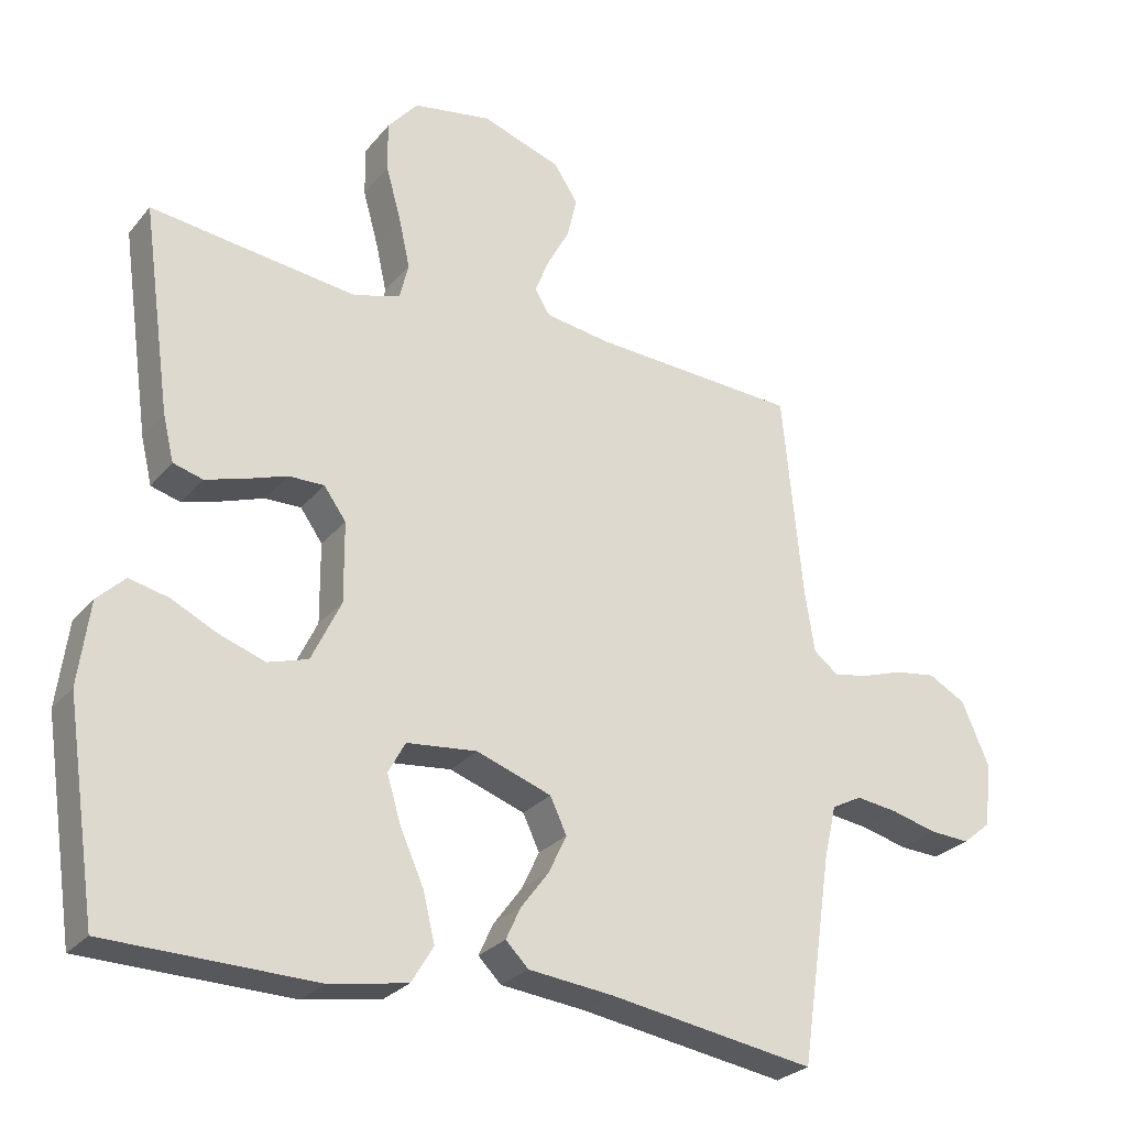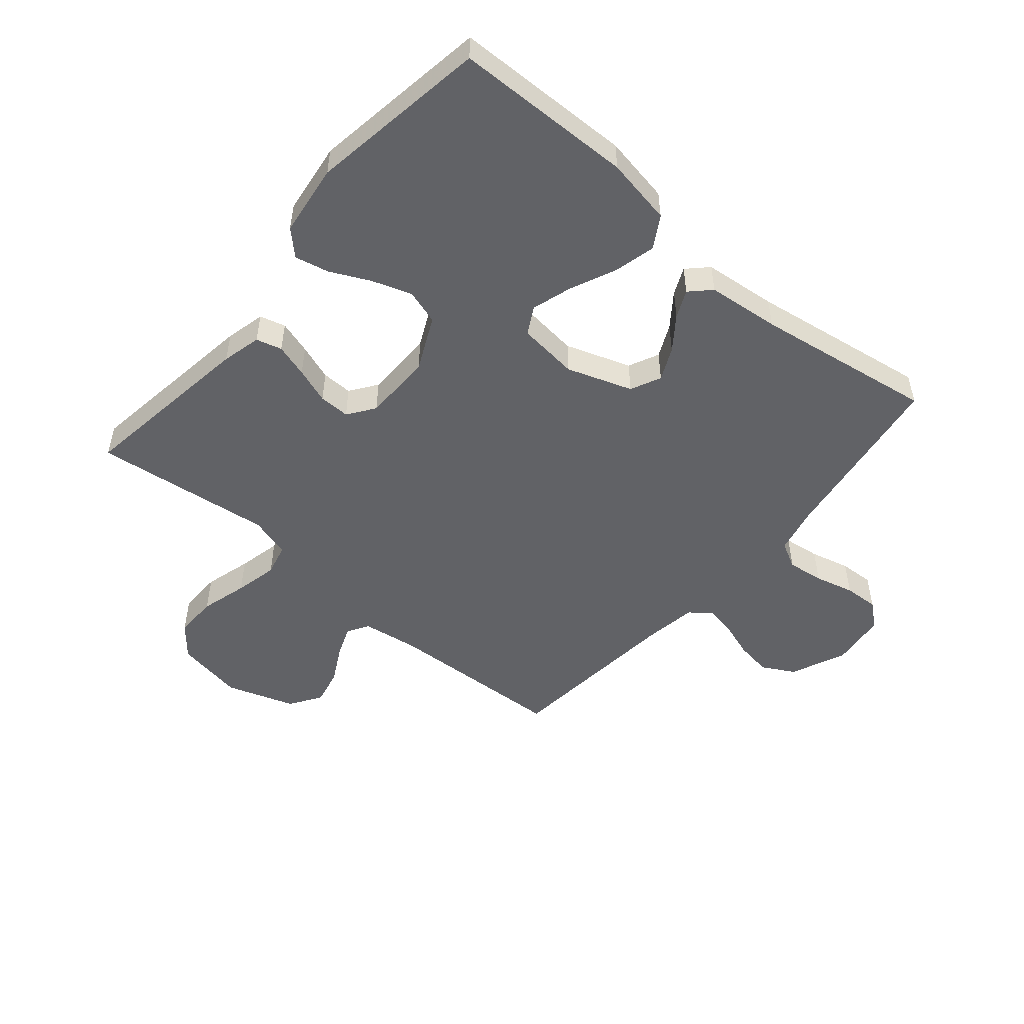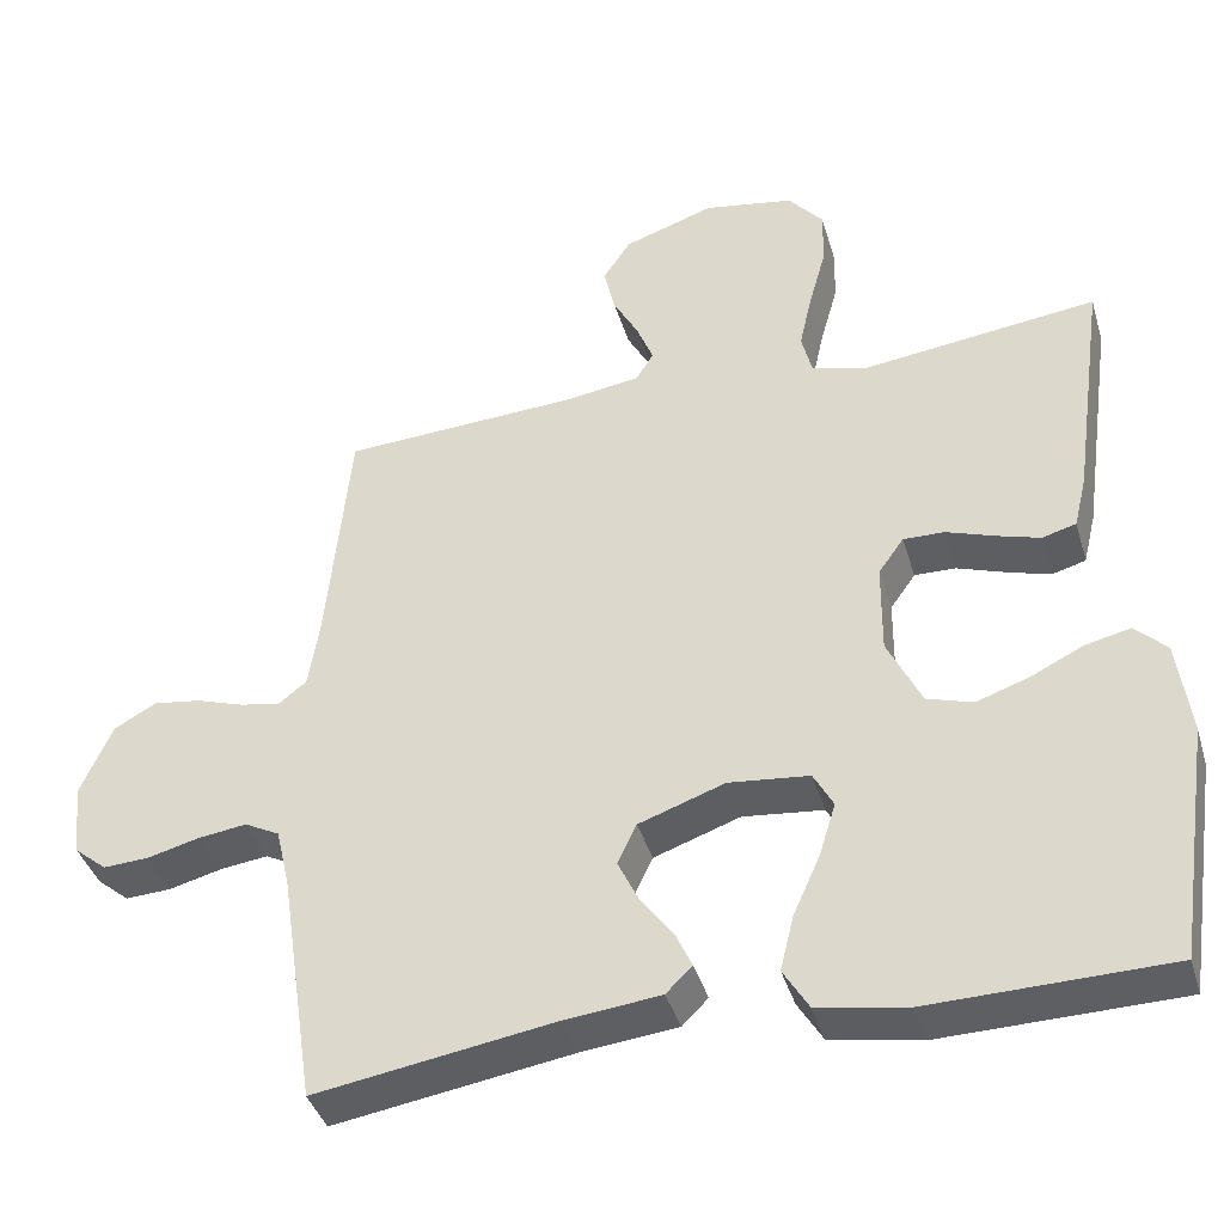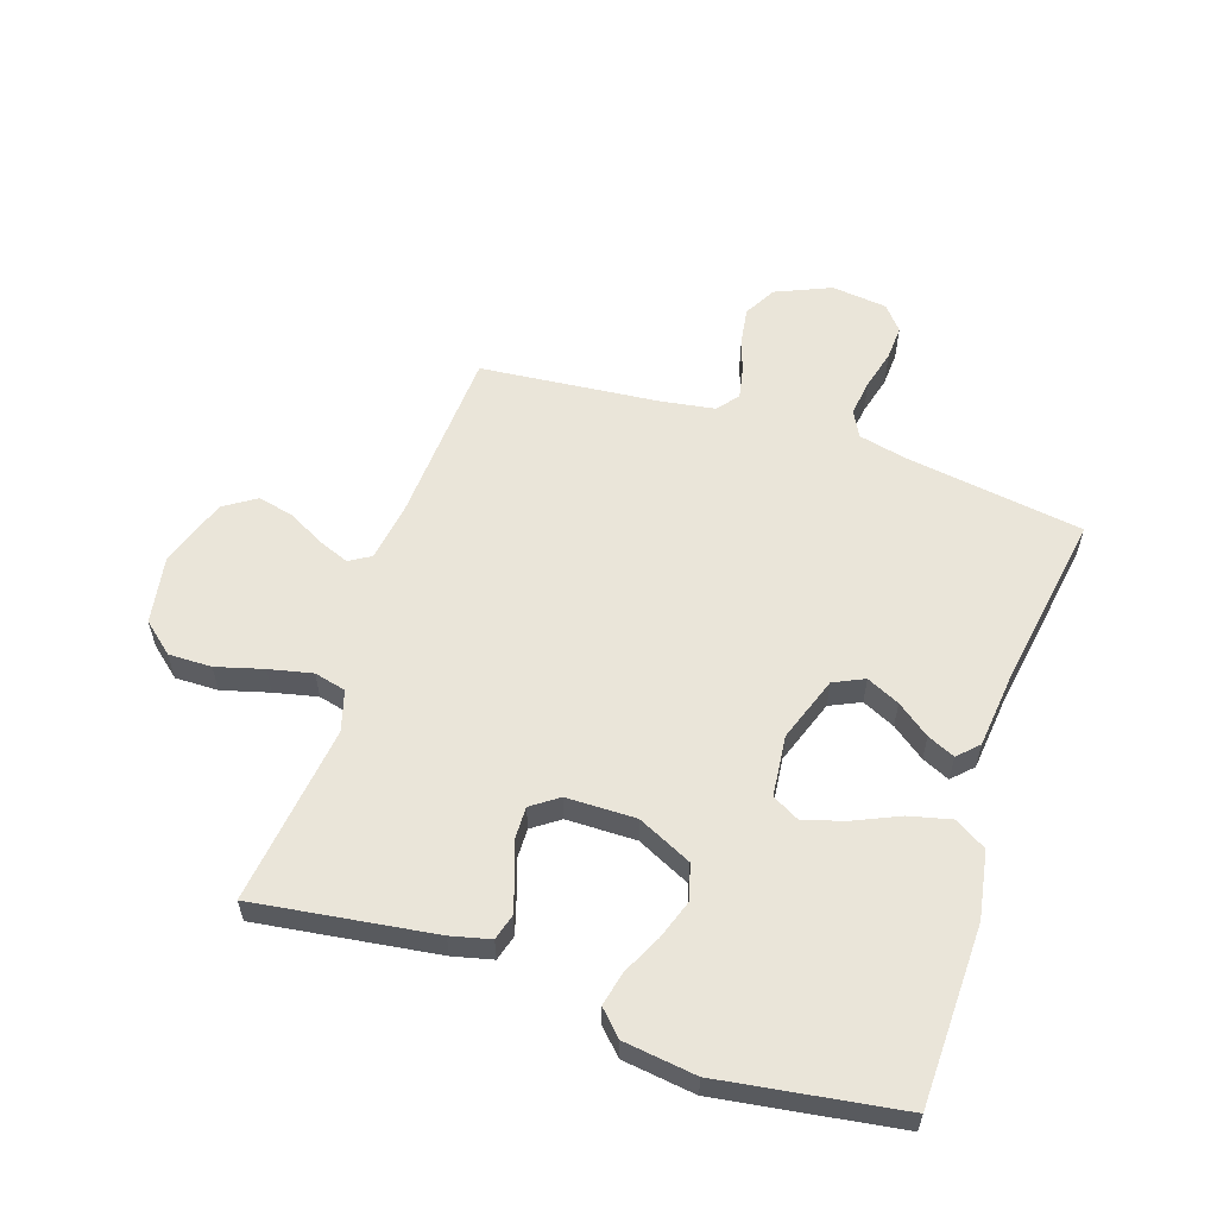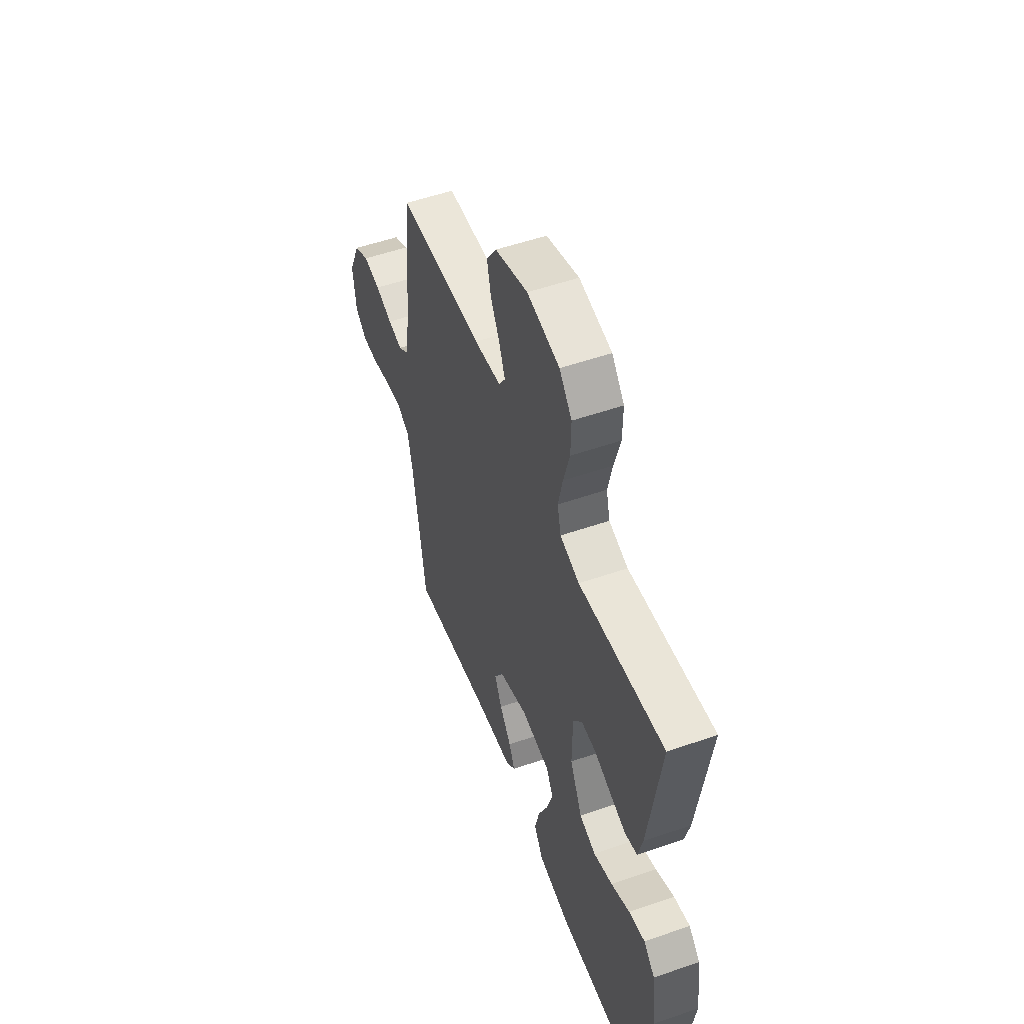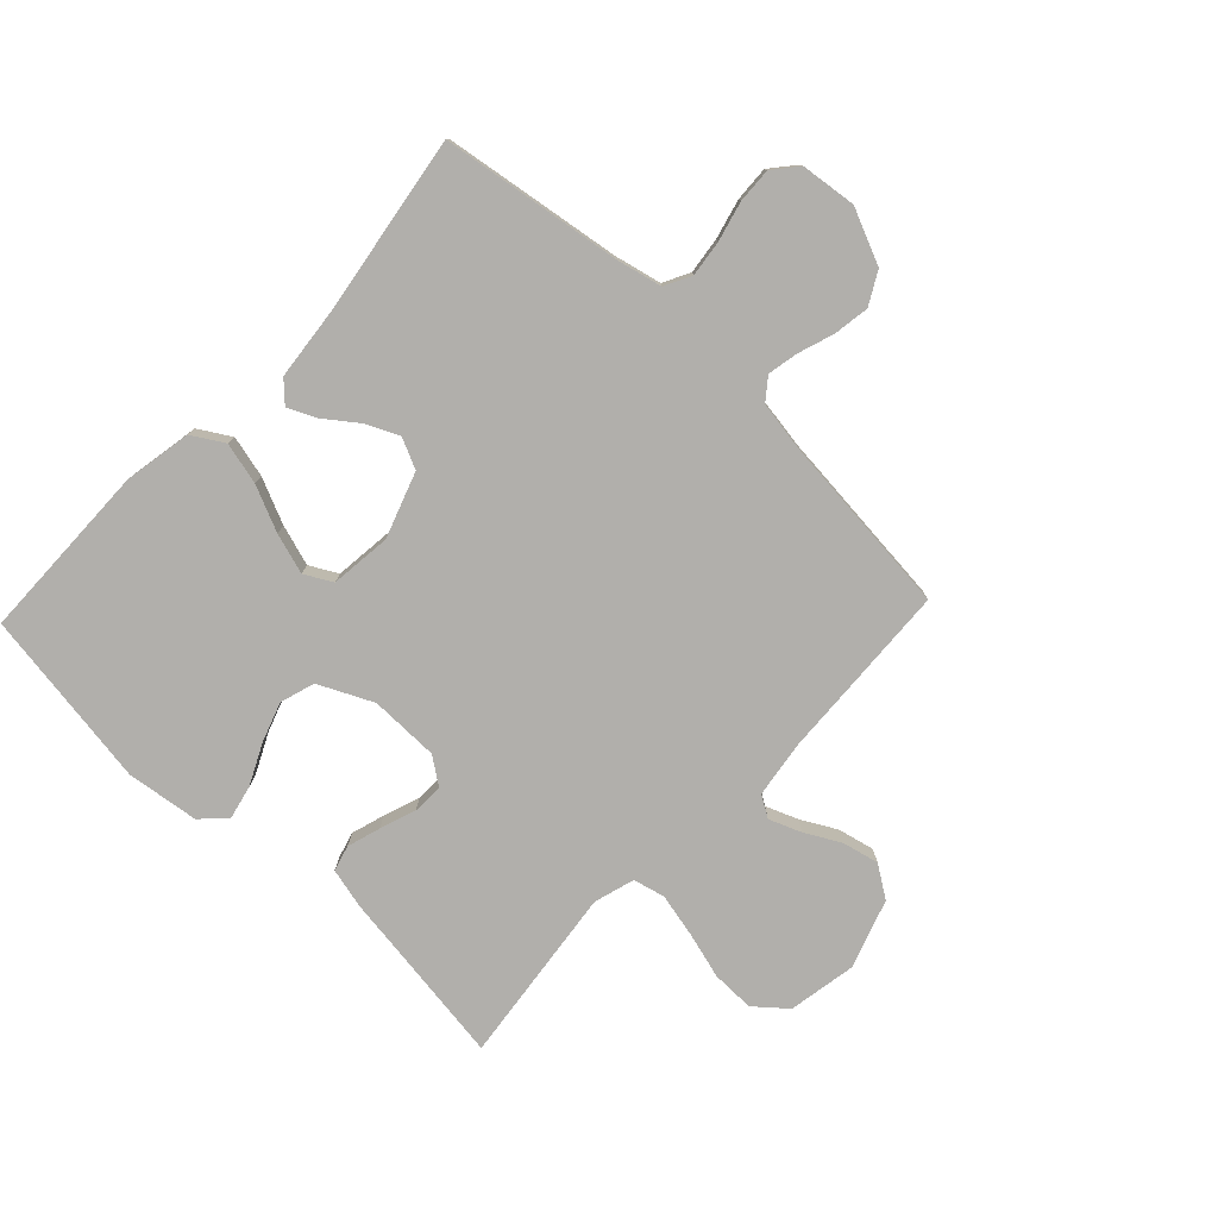
<metadata>
{"format":"obj","ext":"obj","renderer":"f3d","projection":"perspective","resolution":1024,"background":"white","views":[{"elev":-27.2,"azim":149.3,"up":"+Z"},{"elev":-50.7,"azim":139.6,"up":"+Y"},{"elev":-40.1,"azim":16.2,"up":"+Z"},{"elev":57.8,"azim":108.4,"up":"+Y"},{"elev":53.5,"azim":69.7,"up":"+Z"},{"elev":-78.1,"azim":-133.5,"up":"+Y"}]}
</metadata>
<code>
v 0.5 0.07 -0.5
v 0.2 0.07 -0.506
v 0.087 0.07 -0.486
v 0.055 0.07 -0.433
v 0.072 0.07 -0.363
v 0.106 0.07 -0.287
v 0.127 0.07 -0.219
v 0.102 0.07 -0.173
v 0 0.07 -0.162
v -0.109 0.07 -0.2
v -0.133 0.07 -0.251
v -0.107 0.07 -0.306
v -0.066 0.07 -0.361
v -0.045 0.07 -0.407
v -0.078 0.07 -0.44
v -0.2 0.07 -0.453
v -0.5 0.07 -0.5
v -0.545 0.07 -0.2
v -0.563 0.07 -0.122
v -0.607 0.07 -0.099
v -0.668 0.07 -0.107
v -0.734 0.07 -0.124
v -0.792 0.07 -0.127
v -0.833 0.07 -0.093
v -0.844 0.07 0
v -0.804 0.07 0.092
v -0.75 0.07 0.122
v -0.69 0.07 0.113
v -0.63 0.07 0.093
v -0.579 0.07 0.083
v -0.543 0.07 0.111
v -0.529 0.07 0.2
v -0.5 0.07 0.5
v -0.2 0.07 0.516
v -0.105 0.07 0.53
v -0.083 0.07 0.566
v -0.104 0.07 0.619
v -0.136 0.07 0.678
v -0.15 0.07 0.739
v -0.115 0.07 0.792
v 0 0.07 0.831
v 0.114 0.07 0.811
v 0.158 0.07 0.759
v 0.157 0.07 0.687
v 0.135 0.07 0.608
v 0.119 0.07 0.536
v 0.132 0.07 0.483
v 0.2 0.07 0.463
v 0.5 0.07 0.5
v 0.458 0.07 0.2
v 0.442 0.07 0.134
v 0.399 0.07 0.122
v 0.343 0.07 0.139
v 0.283 0.07 0.16
v 0.231 0.07 0.161
v 0.199 0.07 0.116
v 0.198 0.07 0
v 0.241 0.07 -0.09
v 0.299 0.07 -0.108
v 0.366 0.07 -0.085
v 0.432 0.07 -0.053
v 0.489 0.07 -0.04
v 0.529 0.07 -0.079
v 0.545 0.07 -0.2
v 0.5 0 -0.5
v 0.2 0 -0.506
v 0.087 0 -0.486
v 0.055 0 -0.433
v 0.072 0 -0.363
v 0.106 0 -0.287
v 0.127 0 -0.219
v 0.102 0 -0.173
v 0 0 -0.162
v -0.109 0 -0.2
v -0.133 0 -0.251
v -0.107 0 -0.306
v -0.066 0 -0.361
v -0.045 0 -0.407
v -0.078 0 -0.44
v -0.2 0 -0.453
v -0.5 0 -0.5
v -0.545 0 -0.2
v -0.563 0 -0.122
v -0.607 0 -0.099
v -0.668 0 -0.107
v -0.734 0 -0.124
v -0.792 0 -0.127
v -0.833 0 -0.093
v -0.844 0 0
v -0.804 0 0.092
v -0.75 0 0.122
v -0.69 0 0.113
v -0.63 0 0.093
v -0.579 0 0.083
v -0.543 0 0.111
v -0.529 0 0.2
v -0.5 0 0.5
v -0.2 0 0.516
v -0.105 0 0.53
v -0.083 0 0.566
v -0.104 0 0.619
v -0.136 0 0.678
v -0.15 0 0.739
v -0.115 0 0.792
v 0 0 0.831
v 0.114 0 0.811
v 0.158 0 0.759
v 0.157 0 0.687
v 0.135 0 0.608
v 0.119 0 0.536
v 0.132 0 0.483
v 0.2 0 0.463
v 0.5 0 0.5
v 0.458 0 0.2
v 0.442 0 0.134
v 0.399 0 0.122
v 0.343 0 0.139
v 0.283 0 0.16
v 0.231 0 0.161
v 0.199 0 0.116
v 0.198 0 0
v 0.241 0 -0.09
v 0.299 0 -0.108
v 0.366 0 -0.085
v 0.432 0 -0.053
v 0.489 0 -0.04
v 0.529 0 -0.079
v 0.545 0 -0.2
f 4 5 6
f 3 4 6
f 2 3 6
f 1 2 6
f 64 1 6
f 63 64 6
f 62 63 6
f 61 62 6
f 60 61 6
f 59 60 6 7
f 58 59 7 8
f 57 58 8 9
f 56 57 9 10
f 55 56 10
f 52 53 54
f 51 52 54
f 50 51 54
f 49 50 54
f 48 49 54
f 47 48 54 55
f 43 44 45
f 42 43 45
f 41 42 45
f 40 41 45
f 39 40 45
f 38 39 45
f 37 38 45
f 36 37 45 46
f 35 36 46 47
f 32 33 34
f 47 55 10
f 35 47 10
f 34 35 10
f 32 34 10
f 31 32 10
f 27 28 29
f 26 27 29
f 25 26 29
f 24 25 29
f 23 24 29
f 22 23 29
f 21 22 29
f 20 21 29 30
f 16 17 18
f 16 18 19
f 15 16 19
f 14 15 19
f 13 14 19
f 12 13 19
f 20 30 31
f 19 20 31
f 12 19 31
f 11 12 31
f 10 11 31
f 70 69 68
f 70 68 67
f 70 67 66
f 70 66 65
f 70 65 128
f 70 128 127
f 70 127 126
f 70 126 125
f 70 125 124
f 71 70 124 123
f 72 71 123 122
f 73 72 122 121
f 74 73 121 120
f 74 120 119
f 118 117 116
f 118 116 115
f 118 115 114
f 118 114 113
f 118 113 112
f 119 118 112 111
f 109 108 107
f 109 107 106
f 109 106 105
f 109 105 104
f 109 104 103
f 109 103 102
f 109 102 101
f 110 109 101 100
f 111 110 100 99
f 98 97 96
f 74 119 111
f 74 111 99
f 74 99 98
f 74 98 96
f 74 96 95
f 93 92 91
f 93 91 90
f 93 90 89
f 93 89 88
f 93 88 87
f 93 87 86
f 93 86 85
f 94 93 85 84
f 82 81 80
f 83 82 80
f 83 80 79
f 83 79 78
f 83 78 77
f 83 77 76
f 95 94 84
f 95 84 83
f 95 83 76
f 95 76 75
f 95 75 74
f 1 65 66 2
f 2 66 67 3
f 3 67 68 4
f 4 68 69 5
f 5 69 70 6
f 6 70 71 7
f 7 71 72 8
f 8 72 73 9
f 9 73 74 10
f 10 74 75 11
f 11 75 76 12
f 12 76 77 13
f 13 77 78 14
f 14 78 79 15
f 15 79 80 16
f 16 80 81 17
f 17 81 82 18
f 18 82 83 19
f 19 83 84 20
f 20 84 85 21
f 21 85 86 22
f 22 86 87 23
f 23 87 88 24
f 24 88 89 25
f 25 89 90 26
f 26 90 91 27
f 27 91 92 28
f 28 92 93 29
f 29 93 94 30
f 30 94 95 31
f 31 95 96 32
f 32 96 97 33
f 33 97 98 34
f 34 98 99 35
f 35 99 100 36
f 36 100 101 37
f 37 101 102 38
f 38 102 103 39
f 39 103 104 40
f 40 104 105 41
f 41 105 106 42
f 42 106 107 43
f 43 107 108 44
f 44 108 109 45
f 45 109 110 46
f 46 110 111 47
f 47 111 112 48
f 48 112 113 49
f 49 113 114 50
f 50 114 115 51
f 51 115 116 52
f 52 116 117 53
f 53 117 118 54
f 54 118 119 55
f 55 119 120 56
f 56 120 121 57
f 57 121 122 58
f 58 122 123 59
f 59 123 124 60
f 60 124 125 61
f 61 125 126 62
f 62 126 127 63
f 63 127 128 64
f 64 128 65 1

</code>
